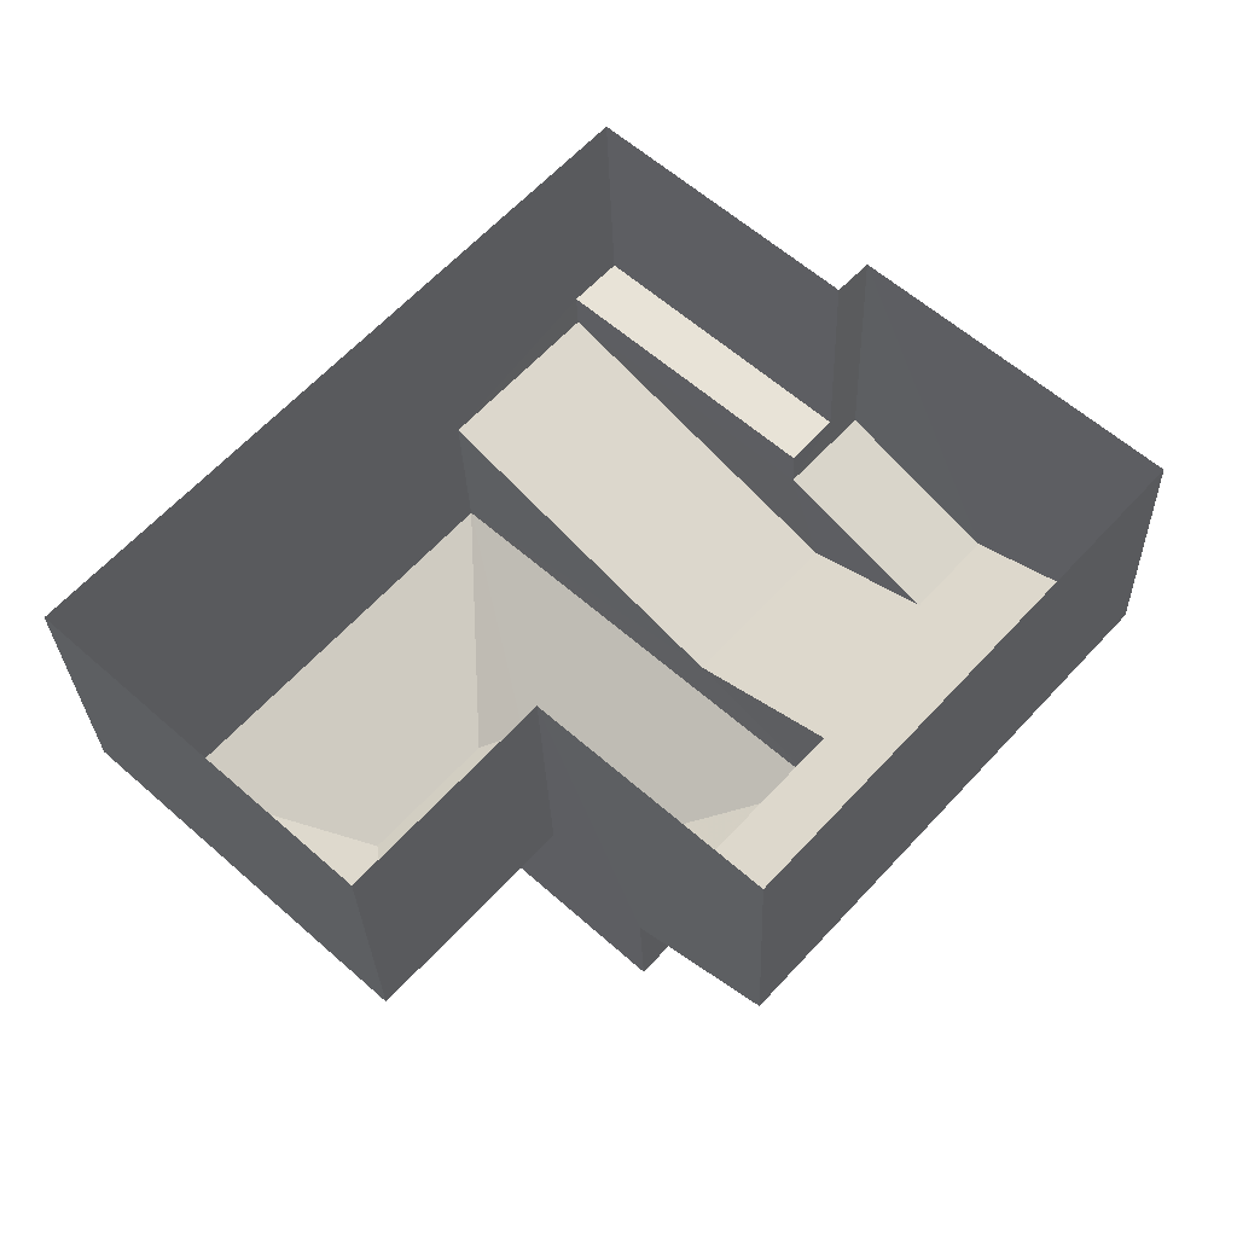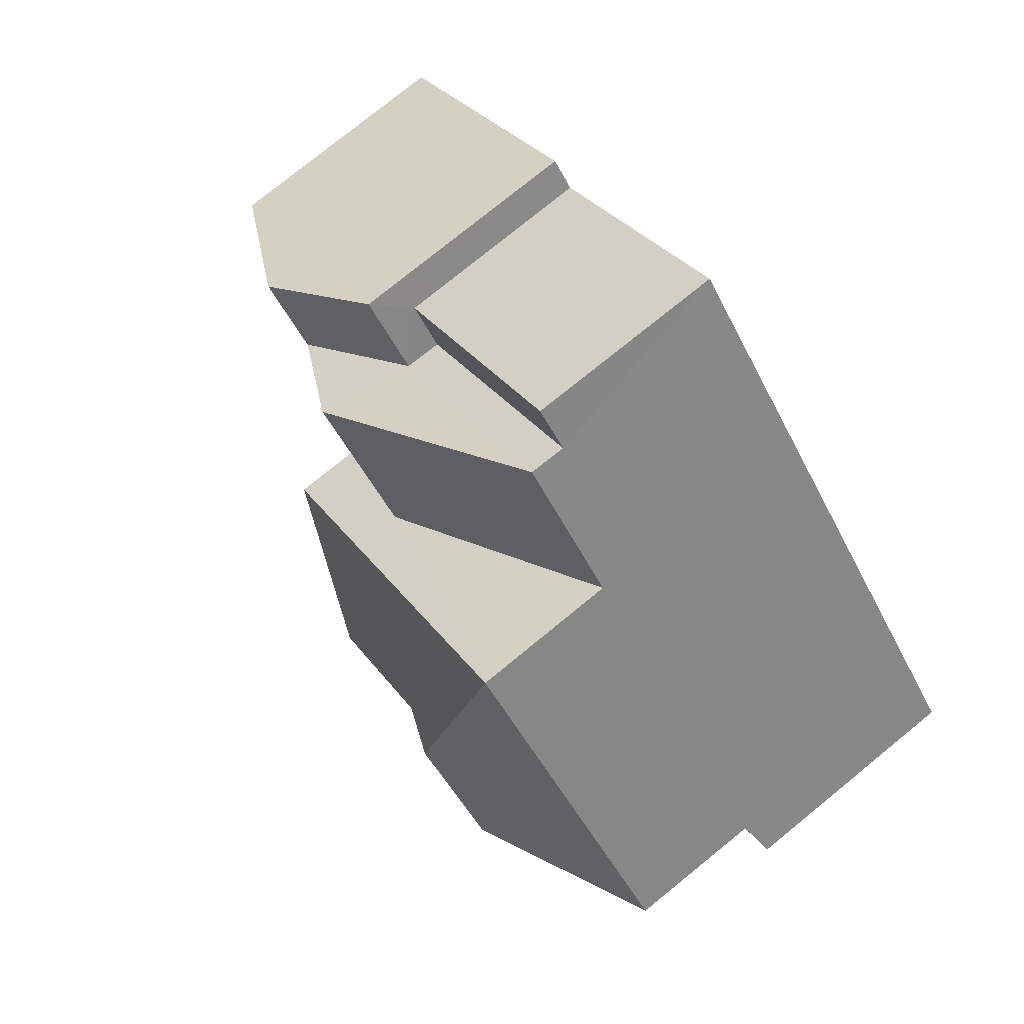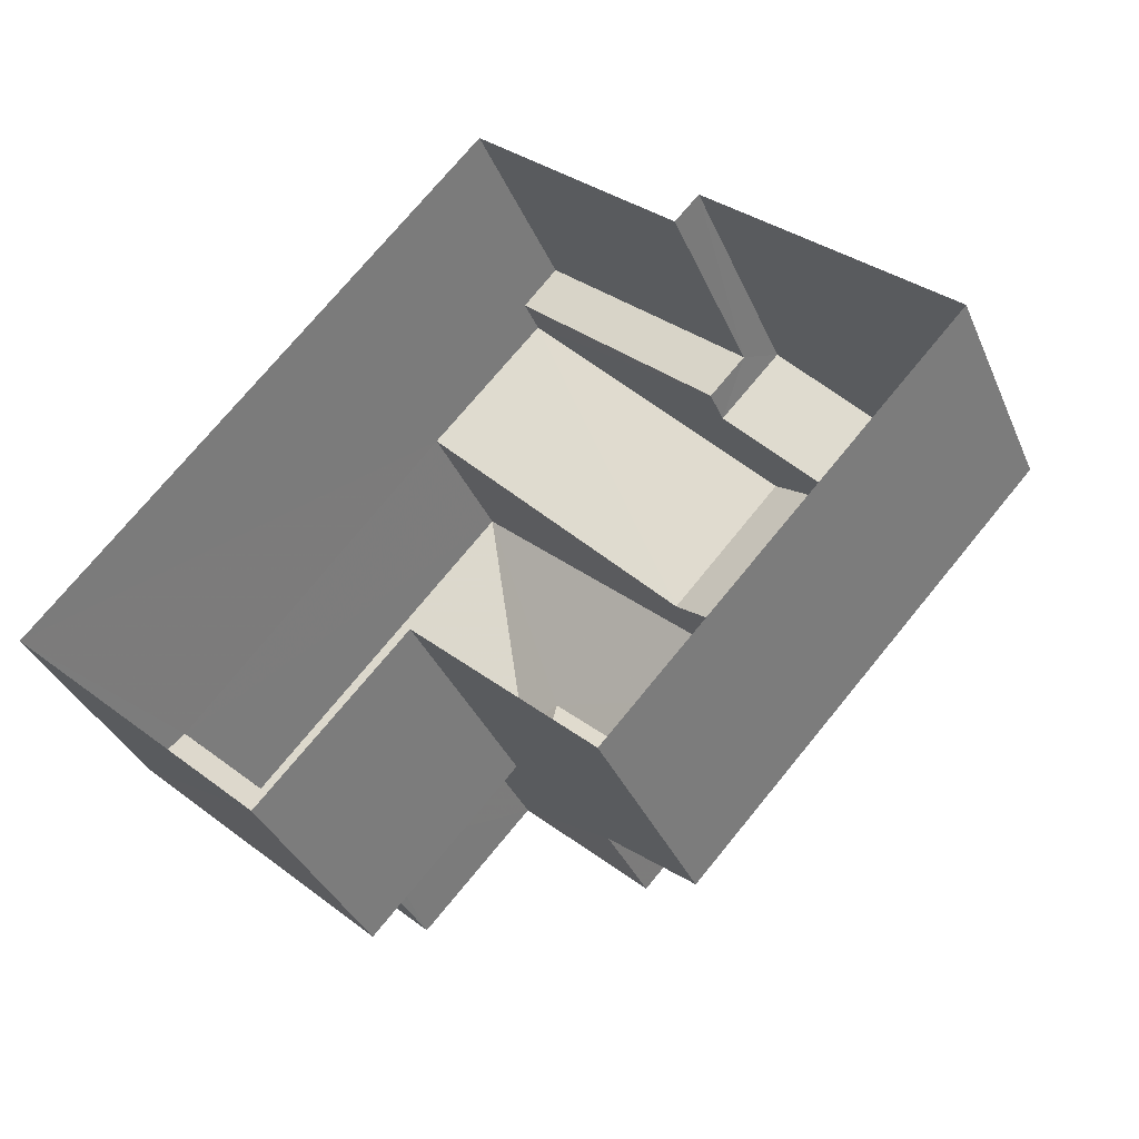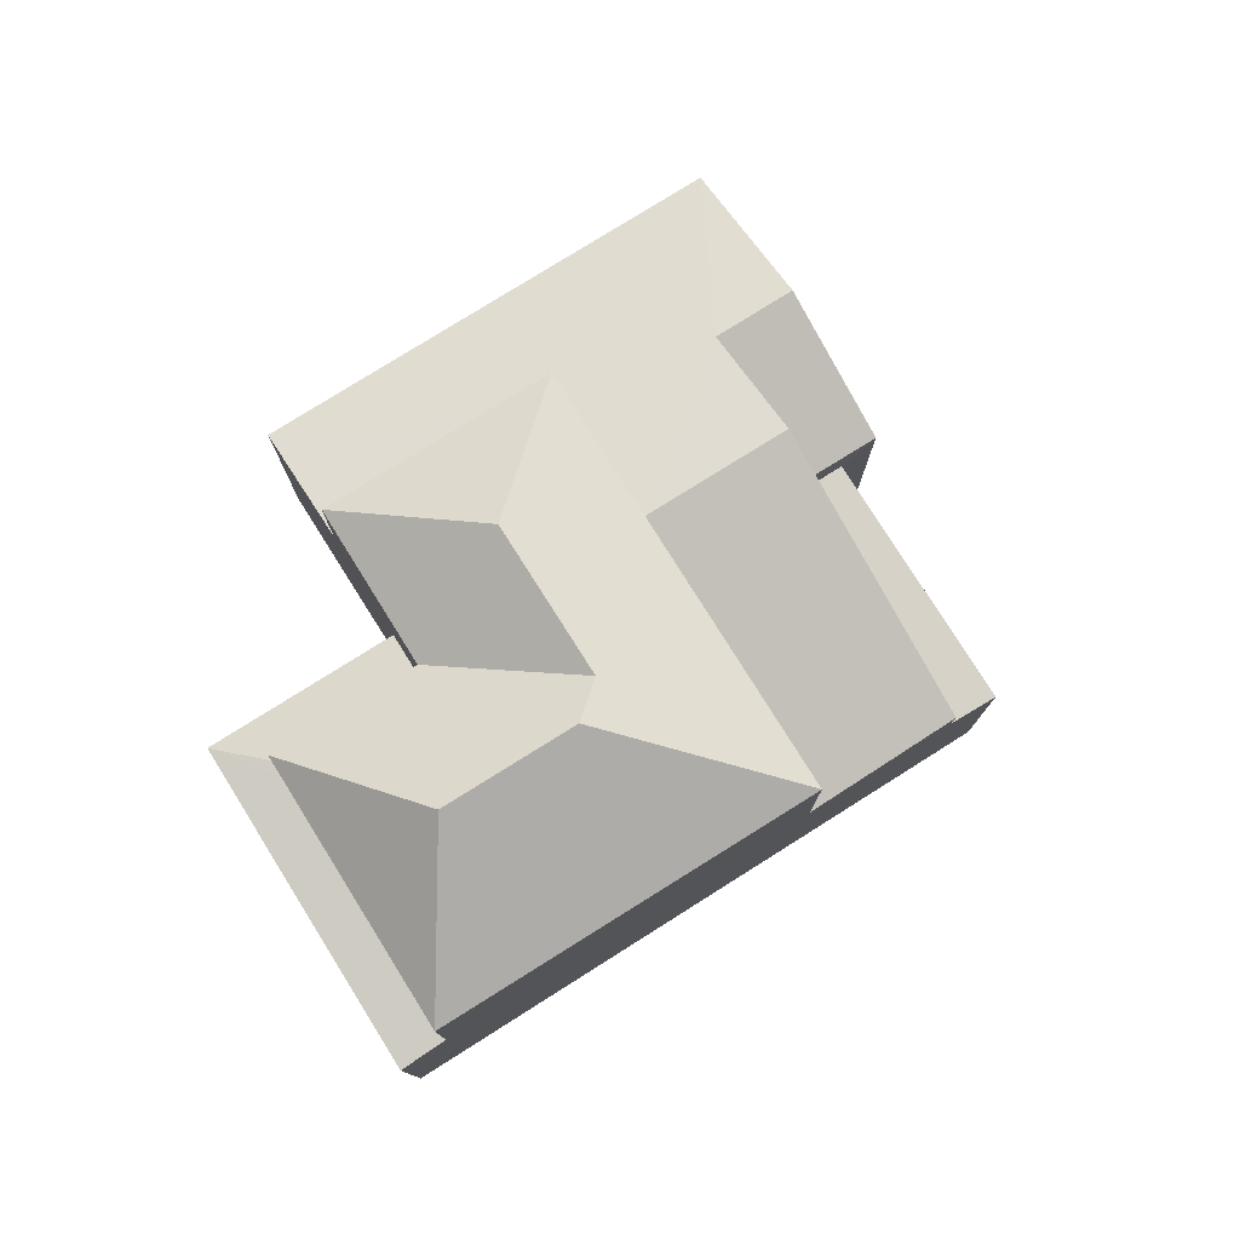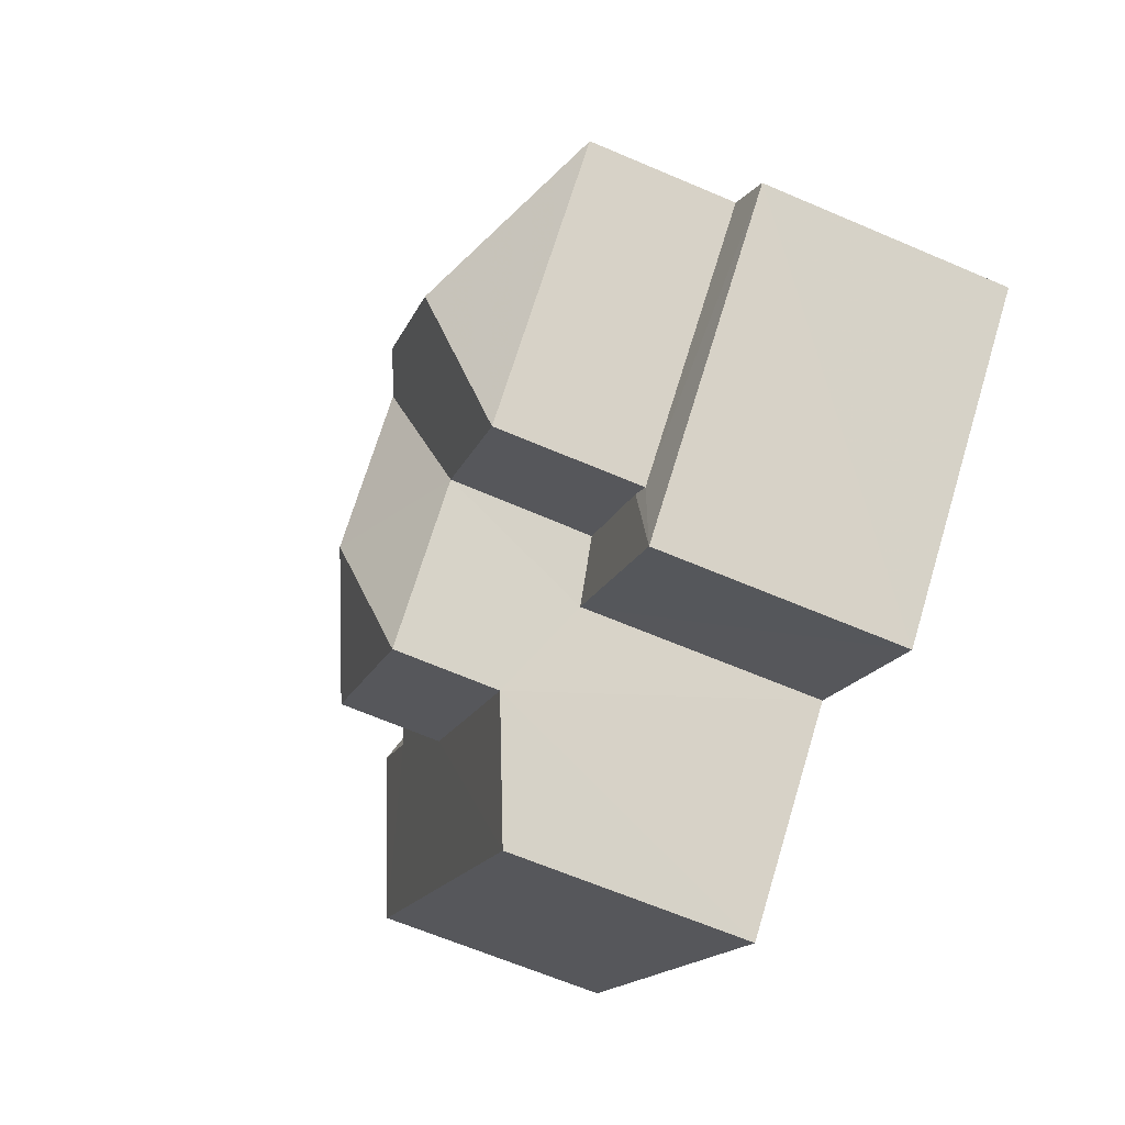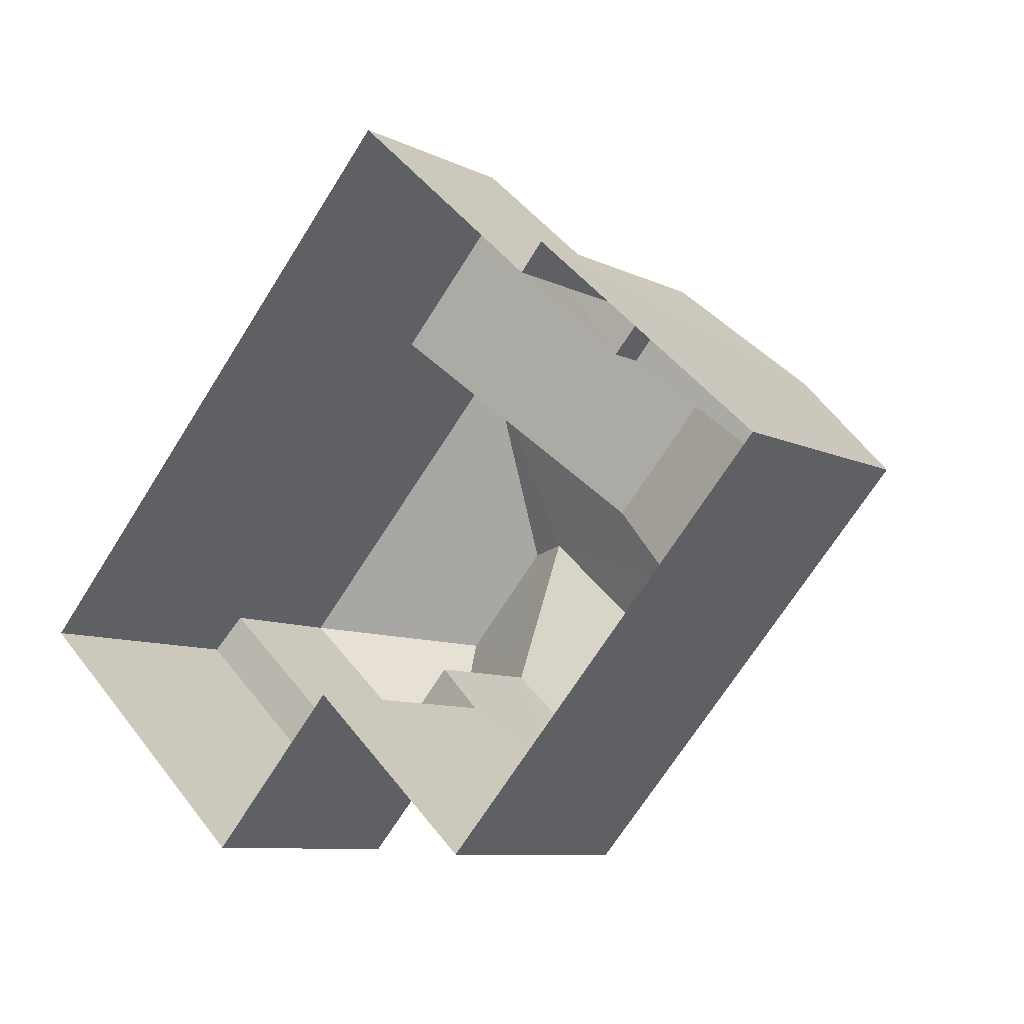
<metadata>
{"format":"obj","ext":"obj","renderer":"f3d","projection":"perspective","resolution":1024,"background":"white","views":[{"elev":-29.2,"azim":-177.9,"up":"+Y"},{"elev":78.2,"azim":51.0,"up":"+Y"},{"elev":-36.0,"azim":-158.7,"up":"+Y"},{"elev":77.9,"azim":100.4,"up":"+Z"},{"elev":-65.1,"azim":66.7,"up":"+Y"},{"elev":-9.0,"azim":-142.0,"up":"+Y"}]}
</metadata>
<code>
v -3.119e+05 4.327e+04 29.96
v -3.119e+05 4.327e+04 29.96
v -3.119e+05 4.326e+04 29.95
v -3.119e+05 4.326e+04 29.95
v -3.119e+05 4.326e+04 29.95
v -3.119e+05 4.327e+04 29.96
v -3.119e+05 4.326e+04 29.95
v -3.119e+05 4.326e+04 29.95
v -3.119e+05 4.326e+04 36.31
v -3.119e+05 4.327e+04 35.13
v -3.119e+05 4.327e+04 36.31
v -3.119e+05 4.327e+04 35.13
v -3.119e+05 4.326e+04 35.12
v -3.119e+05 4.326e+04 35.27
v -3.119e+05 4.326e+04 35.12
v -3.119e+05 4.326e+04 35.33
v -3.119e+05 4.326e+04 35.28
v -3.119e+05 4.327e+04 35.13
v -3.119e+05 4.327e+04 37.21
v -3.119e+05 4.326e+04 37.2
v -3.119e+05 4.327e+04 35.13
v -3.119e+05 4.326e+04 38.29
v -3.119e+05 4.326e+04 39.65
v -3.119e+05 4.327e+04 38.3
v -3.119e+05 4.326e+04 40.05
v -3.119e+05 4.326e+04 39.65
v -3.119e+05 4.326e+04 35.12
v -3.119e+05 4.326e+04 35.33
v -3.119e+05 4.326e+04 38.29
v -3.119e+05 4.326e+04 38.29
v -3.119e+05 4.326e+04 40.05
v -3.119e+05 4.326e+04 38.29
v -3.119e+05 4.326e+04 38.3
v -3.119e+05 4.327e+04 34.33
v -3.119e+05 4.327e+04 34.34
v -3.119e+05 4.327e+04 34.34
v -3.119e+05 4.327e+04 34.33
v -3.119e+05 4.326e+04 36.11
v -3.119e+05 4.326e+04 36.11
v -3.119e+05 4.326e+04 35.12
v -3.119e+05 4.326e+04 35.12
f 1 2 3
f 4 3 5
f 5 2 6
f 5 6 7
f 8 5 7
f 3 2 5
f 9 10 11
f 9 12 10
f 13 14 15
f 15 14 16
f 17 14 13
f 18 19 20
f 21 18 20
f 22 23 24
f 24 23 25
f 26 23 22
f 16 27 15
f 16 28 27
f 26 29 30
f 23 26 30
f 31 32 33
f 25 33 24
f 25 31 33
f 26 22 29
f 32 31 30
f 30 25 23
f 30 31 25
f 34 35 36
f 37 34 36
f 38 20 9
f 39 38 40
f 20 19 9
f 40 38 41
f 41 9 11
f 38 9 41
f 14 33 32
f 14 17 33
f 40 4 39
f 4 5 39
f 29 39 30
f 30 27 28
f 39 5 27
f 39 27 30
f 27 8 15
f 27 5 8
f 39 29 22
f 38 39 22
f 13 7 17
f 24 33 17
f 21 7 6
f 35 6 36
f 18 21 35
f 24 17 21
f 17 7 21
f 35 21 6
f 2 1 37
f 1 10 37
f 37 12 34
f 37 10 12
f 16 32 30
f 30 28 16
f 14 32 16
f 9 19 12
f 34 12 18
f 34 18 35
f 12 19 18
f 41 3 4
f 40 41 4
f 13 8 7
f 13 15 8
f 2 36 6
f 2 37 36
f 20 24 21
f 38 22 20
f 20 22 24
f 10 1 11
f 1 3 11
f 3 41 11

</code>
